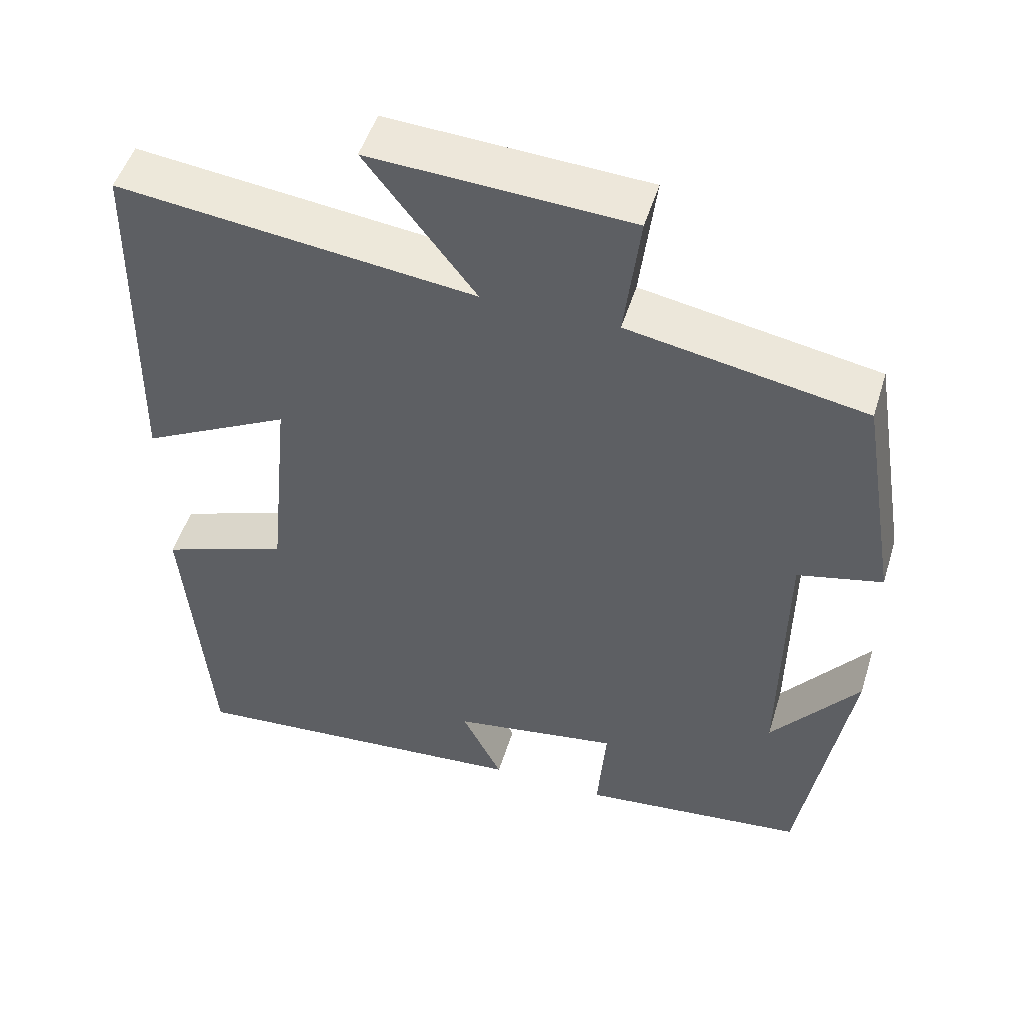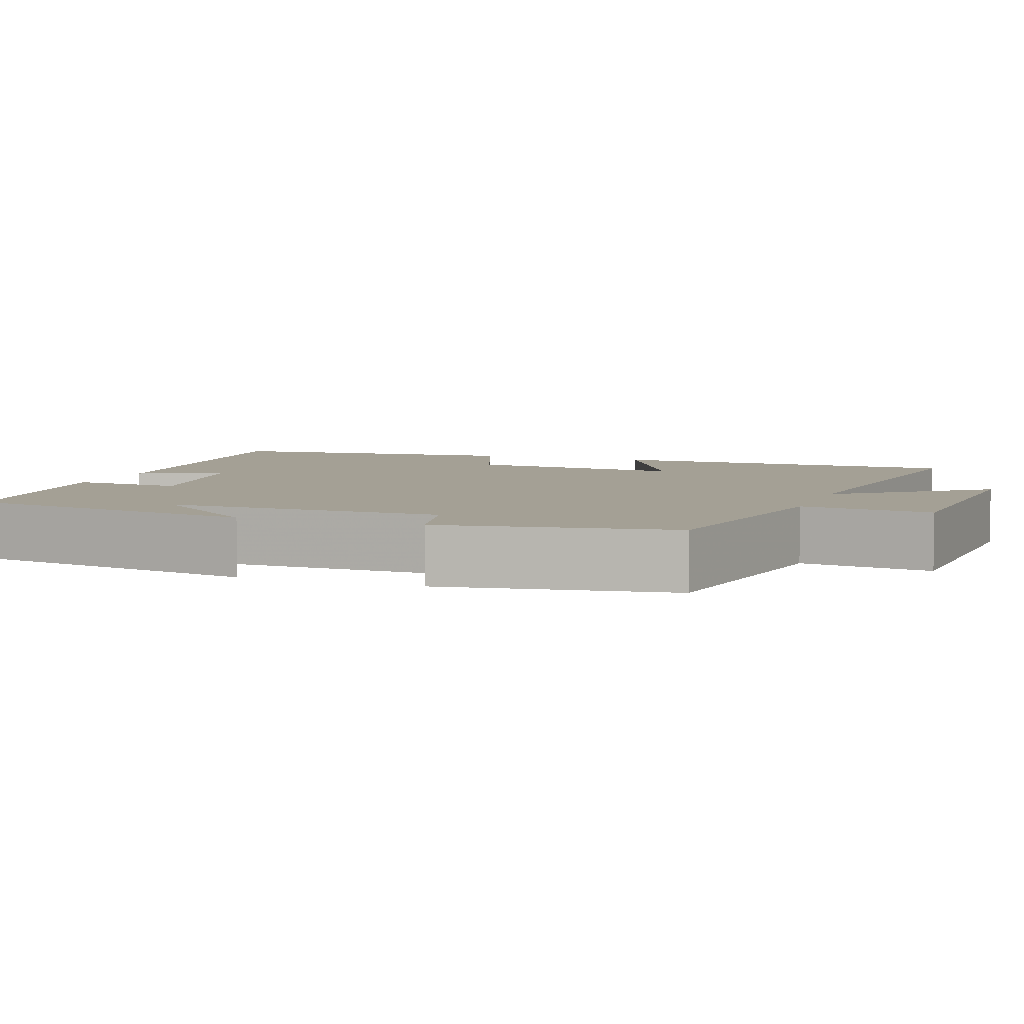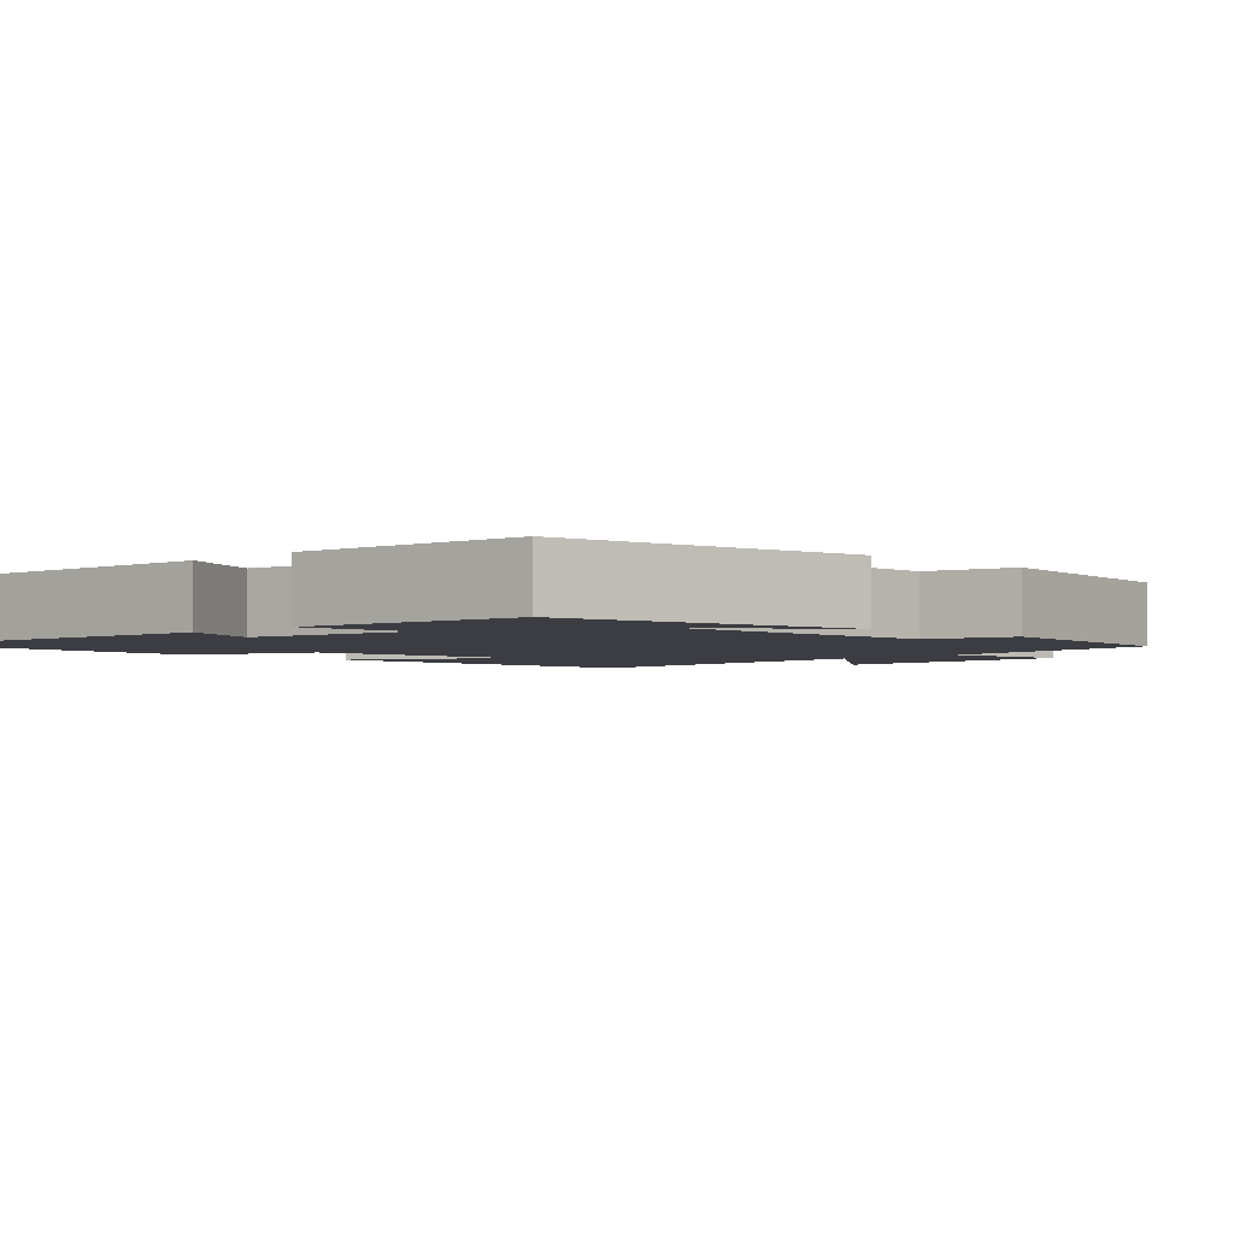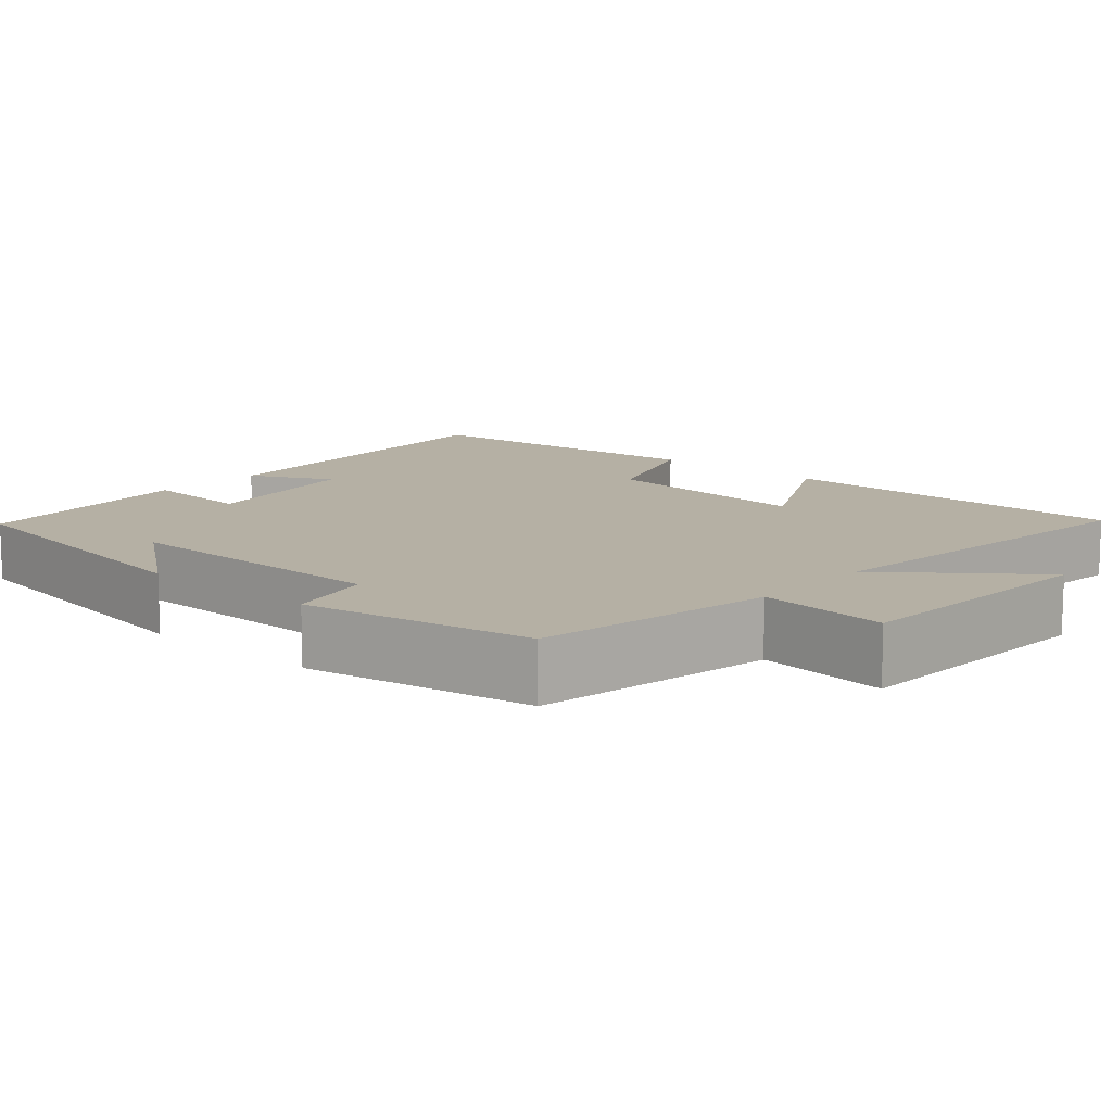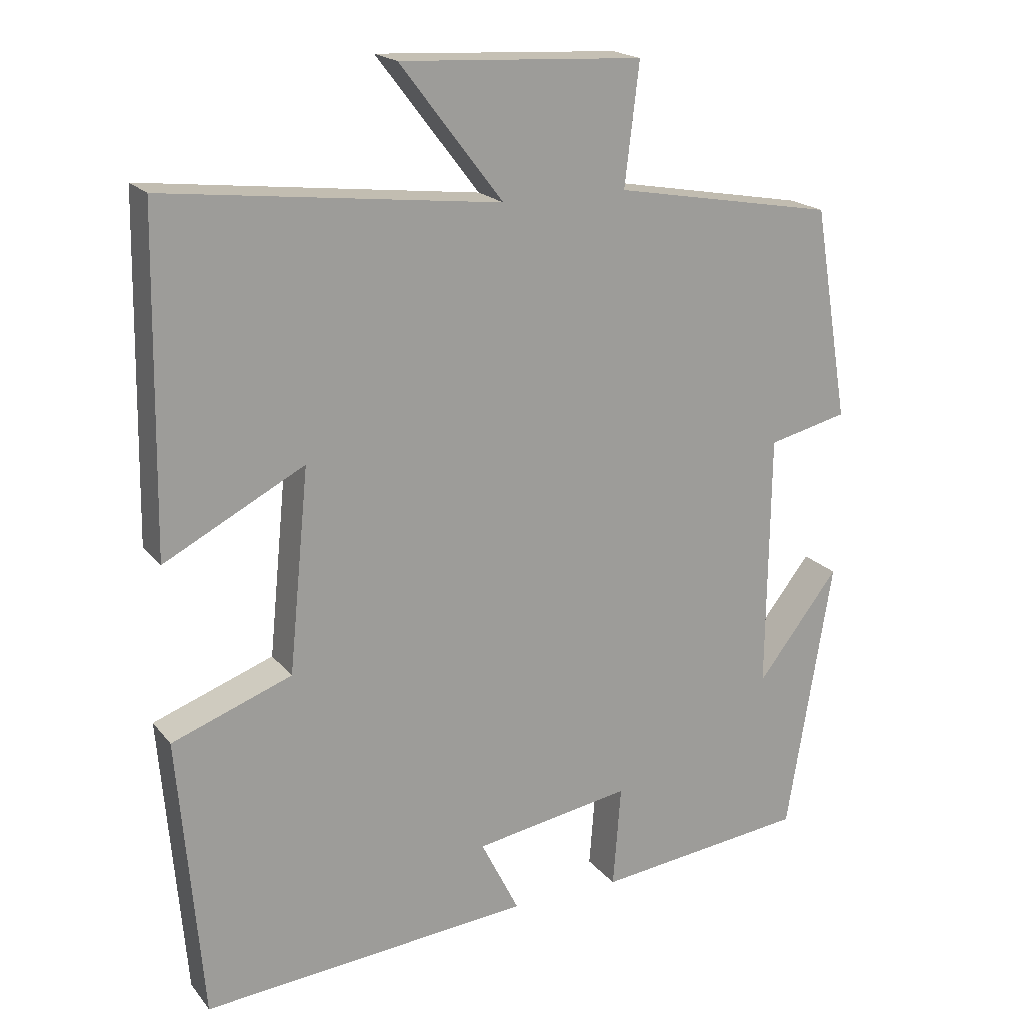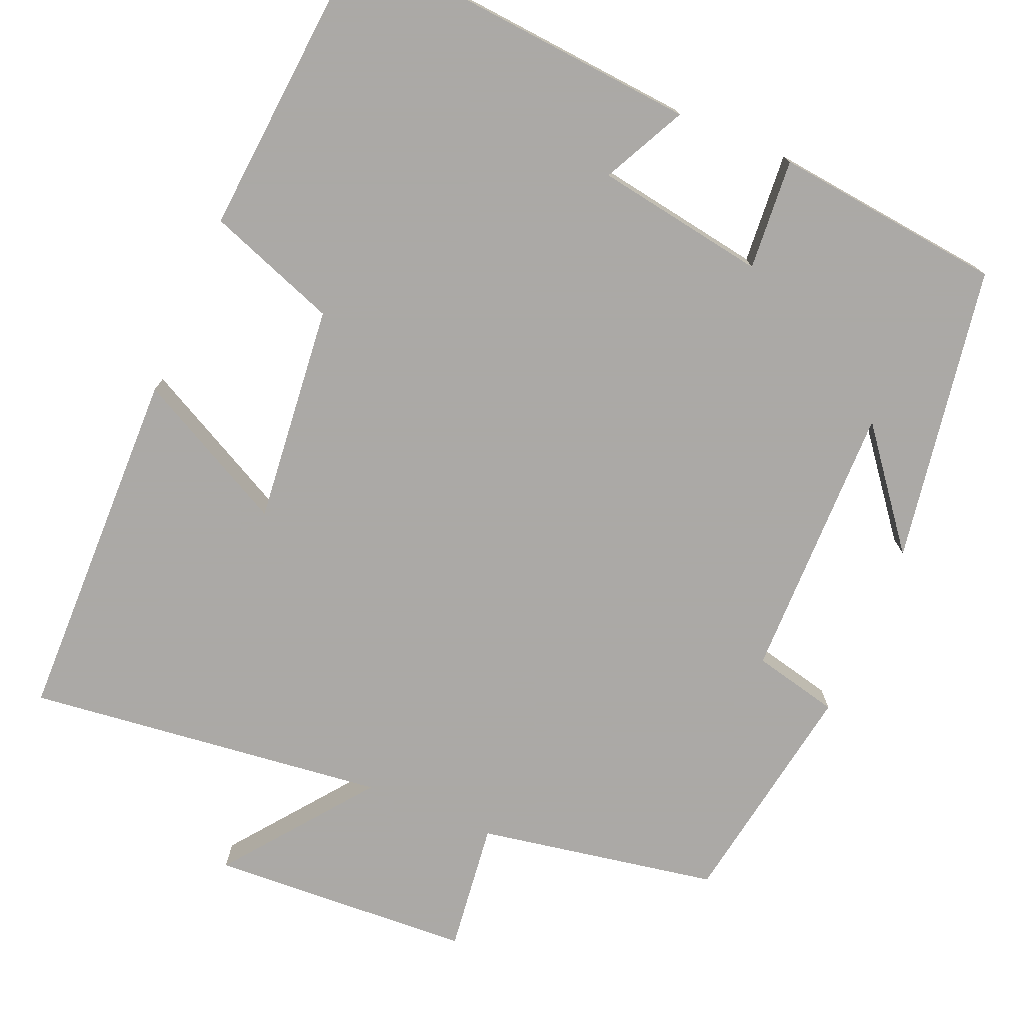
<metadata>
{"format":"obj","ext":"obj","renderer":"f3d","projection":"perspective","resolution":1024,"background":"white","views":[{"elev":50.1,"azim":-163.0,"up":"+Z"},{"elev":5.7,"azim":-70.0,"up":"+Y"},{"elev":-2.9,"azim":-135.0,"up":"+Y"},{"elev":11.6,"azim":-48.7,"up":"+Y"},{"elev":19.3,"azim":153.1,"up":"+Z"},{"elev":-75.5,"azim":157.1,"up":"+Y"}]}
</metadata>
<code>
v -0.437 0.07 -0.467
v -0.5 0.07 -0.086
v -0.386 0.07 -0.232
v -0.39 0.07 0.124
v -0.5 0.07 0.15
v -0.451 0.07 0.445
v -0.144 0.07 0.5
v -0.164 0.07 0.667
v 0.172 0.07 0.685
v 0.03 0.07 0.5
v 0.492 0.07 0.554
v 0.5 0.07 0.094
v 0.306 0.07 0.195
v 0.334 0.07 -0.085
v 0.5 0.07 -0.146
v 0.467 0.07 -0.539
v 0.01 0.07 -0.5
v 0.063 0.07 -0.394
v -0.155 0.07 -0.358
v -0.144 0.07 -0.5
v -0.437 0 -0.467
v -0.5 0 -0.086
v -0.386 0 -0.232
v -0.39 0 0.124
v -0.5 0 0.15
v -0.451 0 0.445
v -0.144 0 0.5
v -0.164 0 0.667
v 0.172 0 0.685
v 0.03 0 0.5
v 0.492 0 0.554
v 0.5 0 0.094
v 0.306 0 0.195
v 0.334 0 -0.085
v 0.5 0 -0.146
v 0.467 0 -0.539
v 0.01 0 -0.5
v 0.063 0 -0.394
v -0.155 0 -0.358
v -0.144 0 -0.5
f 19 20 1
f 15 16 17 18
f 14 15 18 19
f 13 14 19 1
f 10 11 12 13
f 7 8 9 10
f 4 5 6 7
f 3 4 7 10
f 1 2 3
f 1 3 10 13
f 21 40 39
f 38 37 36 35
f 39 38 35 34
f 21 39 34 33
f 33 32 31 30
f 30 29 28 27
f 27 26 25 24
f 30 27 24 23
f 23 22 21
f 33 30 23 21
f 1 21 22 2
f 2 22 23 3
f 3 23 24 4
f 4 24 25 5
f 5 25 26 6
f 6 26 27 7
f 7 27 28 8
f 8 28 29 9
f 9 29 30 10
f 10 30 31 11
f 11 31 32 12
f 12 32 33 13
f 13 33 34 14
f 14 34 35 15
f 15 35 36 16
f 16 36 37 17
f 17 37 38 18
f 18 38 39 19
f 19 39 40 20
f 20 40 21 1

</code>
